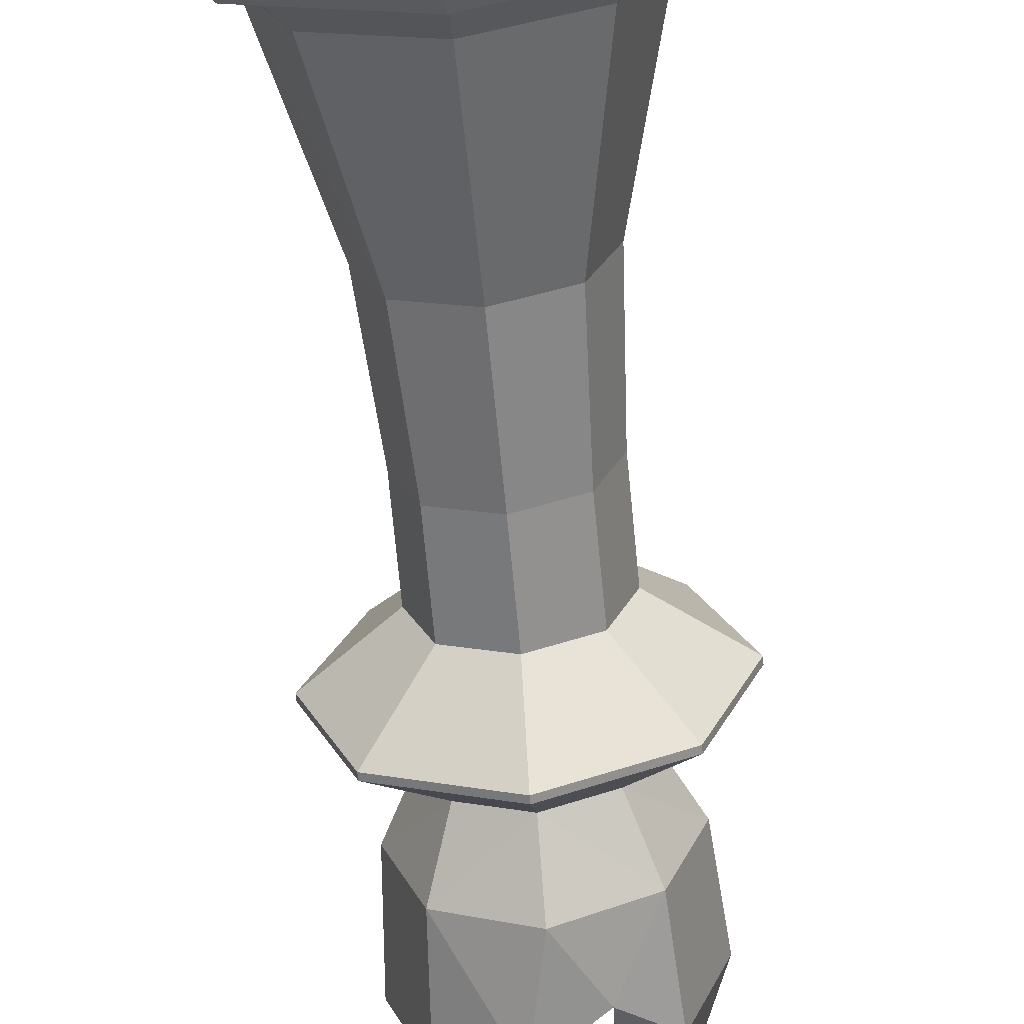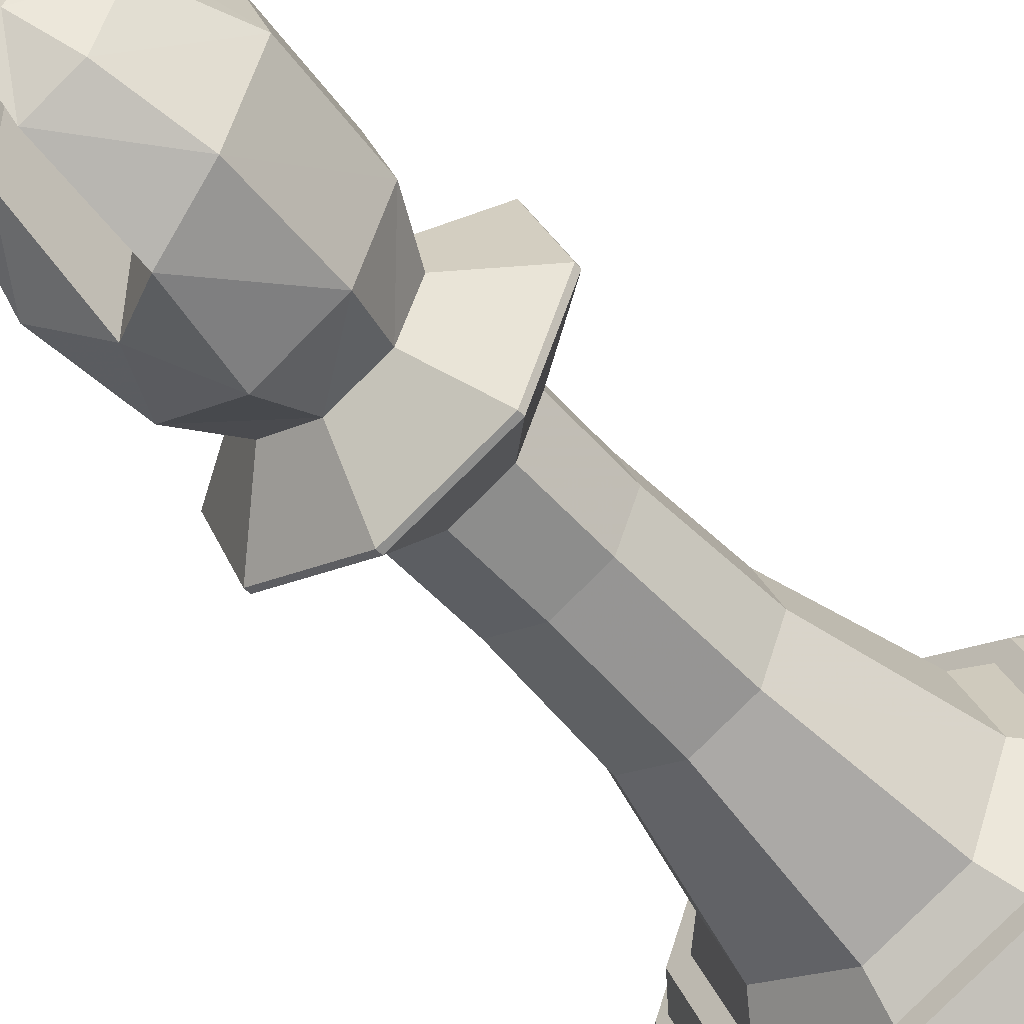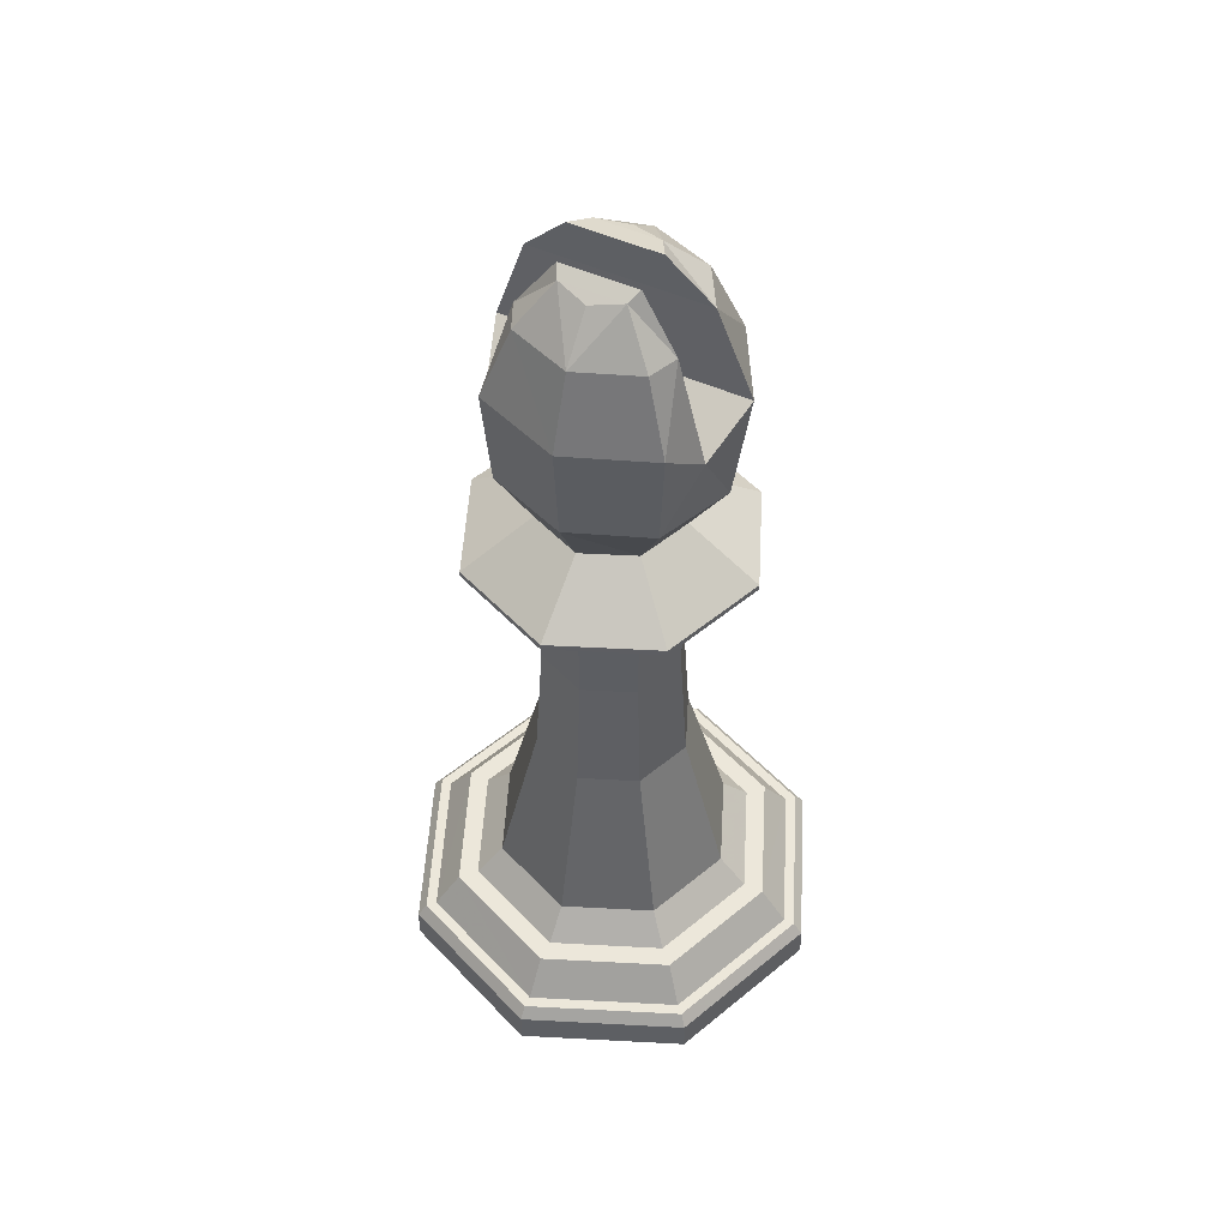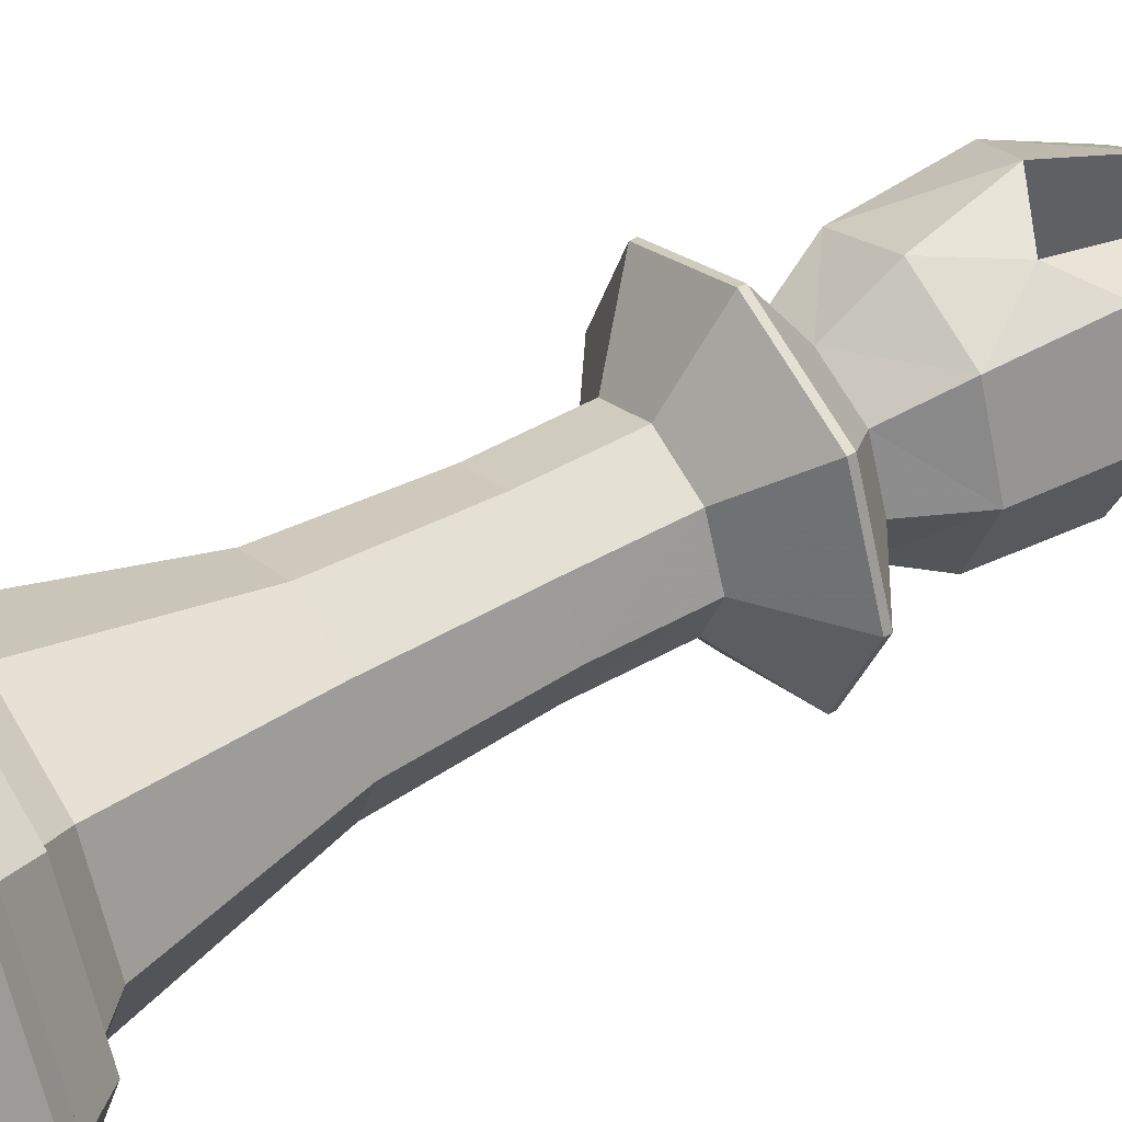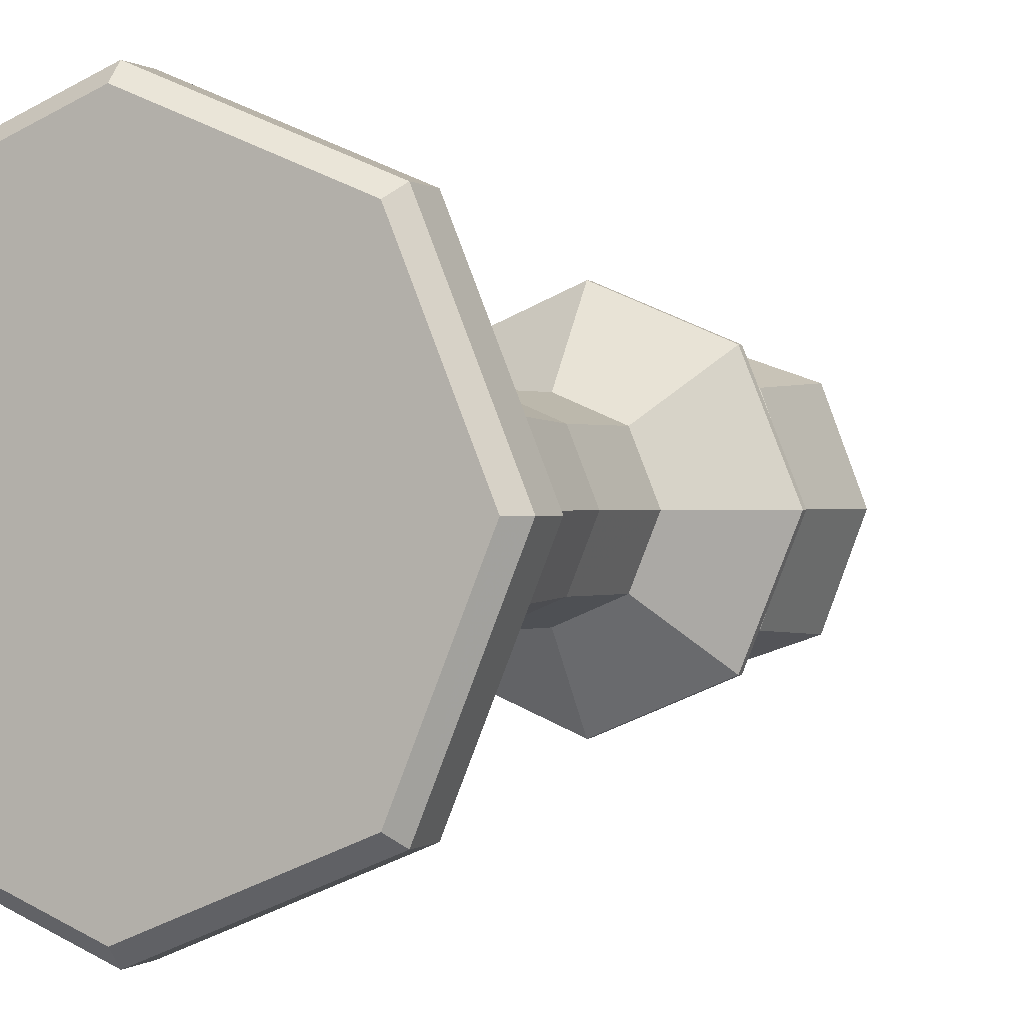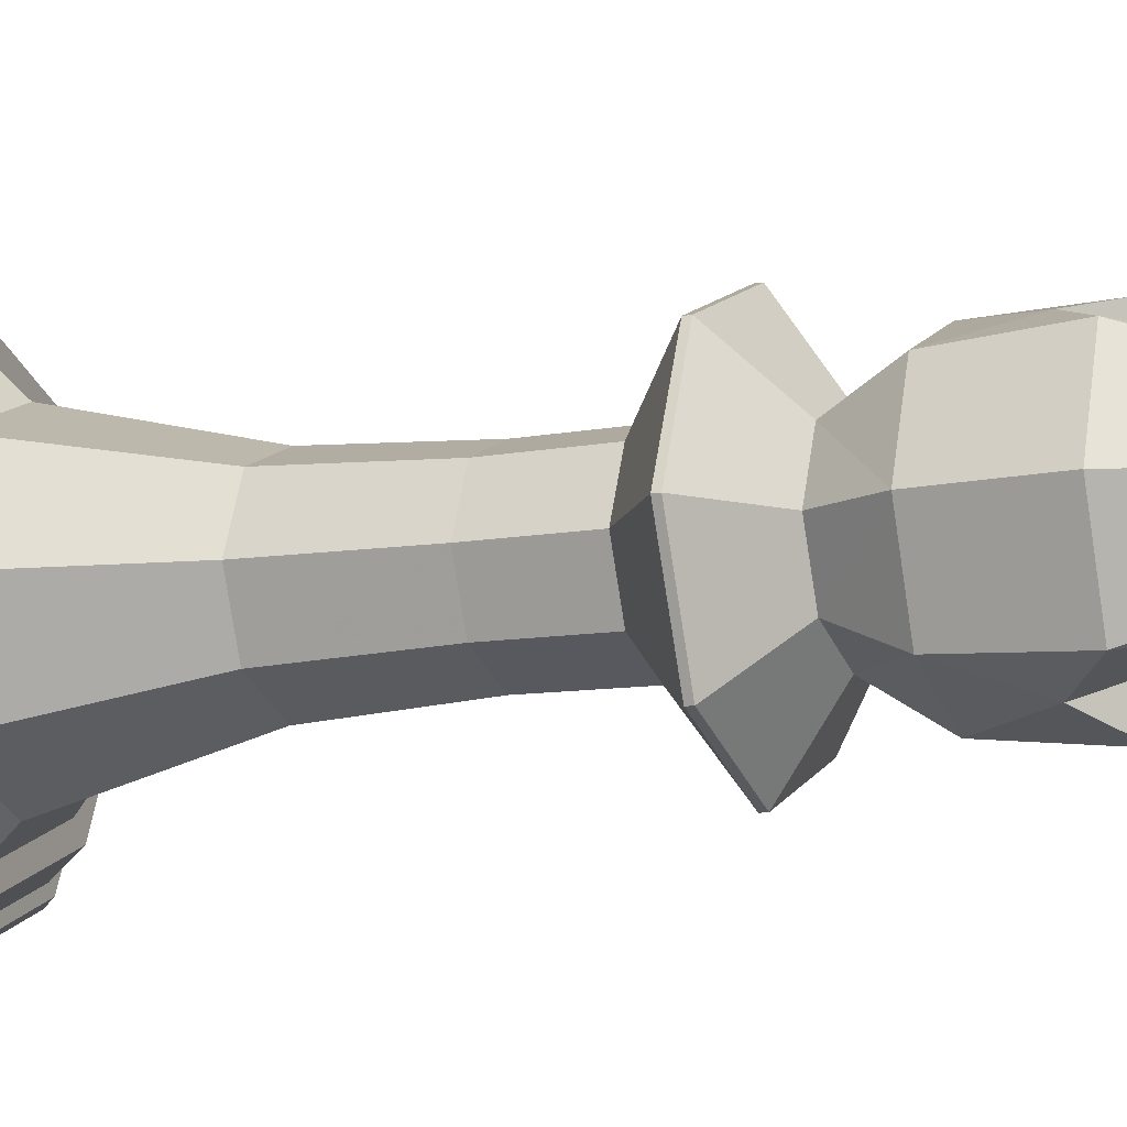
<metadata>
{"format":"obj","ext":"obj","renderer":"f3d","projection":"perspective","resolution":1024,"background":"white","views":[{"elev":-63.6,"azim":-174.8,"up":"+Y"},{"elev":-50.4,"azim":39.5,"up":"+Y"},{"elev":51.4,"azim":-64.2,"up":"+Z"},{"elev":46.2,"azim":-123.5,"up":"+Y"},{"elev":0.2,"azim":-155.3,"up":"+Y"},{"elev":-11.0,"azim":-65.8,"up":"+Y"}]}
</metadata>
<code>
o Object.1
v 3.425 14.08 0.002
v -0.393 4.868 0.002
v -7.371 3.286 0.002
v -4.211 10.92 0.002
v -4.211 -4.348 0.002
v 3.425 3.286 0.002
v 3.425 -7.51 0.002
v 14.22 3.286 0.002
v 11.06 -4.348 0.002
v 7.241 4.868 0.002
v 11.06 10.92 0.002
v 3.425 14.73 0.622
v 11.52 11.38 0.622
v -4.671 11.38 0.622
v -8.023 3.286 0.622
v -4.671 -4.808 0.622
v 3.425 -8.16 0.622
v 11.52 -4.808 0.622
v 14.87 3.286 0.622
v 3.425 14.69 2.364
v 11.49 11.35 2.364
v -4.639 11.35 2.364
v -7.977 3.286 2.364
v -4.639 -4.774 2.364
v 3.425 -8.114 2.364
v 11.49 -4.774 2.364
v 14.82 3.286 2.364
v 3.425 14.2 3.008
v 11.14 11 3.008
v -4.291 11 3.008
v -7.487 3.286 3.008
v -4.291 -4.428 3.008
v 3.425 -7.624 3.008
v 11.14 -4.428 3.008
v 14.33 3.286 3.008
v 7.953 -1.244 6.5
v 3.425 -3.12 6.5
v 8.977 -2.268 4.93
v 3.425 -4.568 4.93
v -1.107 -1.244 6.5
v -2.131 -2.268 4.93
v -2.983 3.286 6.5
v -4.431 3.286 4.93
v -1.107 7.816 6.5
v -2.131 8.842 4.93
v 3.425 9.692 6.5
v 3.425 11.14 4.93
v 7.953 7.816 6.5
v 8.977 8.842 4.93
v 9.831 3.286 6.5
v 11.28 3.286 4.93
v 9.743 -3.034 4.93
v 3.425 -5.65 4.93
v -2.895 -3.034 4.93
v -5.513 3.286 4.93
v -2.895 9.606 4.93
v 3.425 12.22 4.93
v 9.743 9.606 4.93
v 12.36 3.286 4.93
v 3.425 -7.05 3.01
v -3.885 -4.022 3.01
v -6.911 3.286 3.01
v -3.885 10.6 3.01
v 3.425 13.62 3.01
v 10.73 10.6 3.01
v 13.76 3.286 3.01
v 10.73 -4.022 3.01
v 6.355 6.28 15.48
v 3.425 7.494 15.48
v 0.493 6.28 15.48
v -0.721 3.35 15.48
v 0.493 0.4176 15.48
v 3.425 -0.7964 15.48
v 6.355 0.4176 15.48
v 7.569 3.35 15.48
v 6.047 5.972 22.43
v 3.425 7.058 22.43
v 0.803 5.972 22.43
v -0.285 3.35 22.43
v 0.803 0.7256 22.43
v 3.425 -0.3604 22.43
v 6.047 0.7256 22.43
v 7.133 3.35 22.43
v 3.425 7.092 27.21
v 6.071 5.996 27.21
v 0.775 5.996 27.21
v -0.321 3.35 27.21
v 0.775 0.7016 27.21
v 3.425 -0.3964 27.21
v 6.071 0.7016 27.21
v 7.167 3.35 27.21
v 8.701 8.626 30
v 3.425 10.81 30
v -1.853 8.626 30
v -4.037 3.35 30
v -1.853 -1.928 30
v 3.425 -4.112 30
v 8.701 -1.928 30
v 10.89 3.35 30
v 8.701 8.626 30.31
v 3.425 10.81 30.31
v -1.853 8.626 30.31
v -4.037 3.35 30.31
v -1.853 -1.928 30.31
v 3.425 -4.112 30.31
v 8.701 -1.928 30.31
v 10.89 3.35 30.31
v 6.125 6.046 32.82
v 3.425 7.164 32.82
v 0.729 6.046 32.82
v -0.391 3.35 32.82
v 0.729 0.6496 32.82
v 3.425 -0.4664 32.82
v 6.125 0.6496 32.82
v 7.241 3.35 32.82
v 7.207 7.424 35.86
v 3.425 9.112 35.86
v -0.355 7.424 35.86
v -1.921 3.35 35.86
v -0.355 -0.7264 35.86
v 3.425 -2.416 35.86
v 7.207 -0.7264 35.86
v 8.773 3.35 35.86
v 7.583 -1.032 41.78
v 9.265 3.35 41.87
v 7.583 7.728 41.78
v 6.345 6.498 45.85
v 7.555 3.35 45.85
v 4.451 9.544 40.91
v -0.637 7.728 41.13
v 1.579 8.636 39.29
v -2.319 3.35 41.13
v 4.029 7.8 45.96
v -0.637 -1.032 41.13
v 1.579 -1.938 39.29
v 4.451 -2.846 40.91
v 0.273 0.1996 44.85
v -0.939 3.35 44.85
v 1.733 -0.4524 44.85
v 1.501 1.758 47.2
v 0.961 3.35 46.91
v 0.273 6.498 44.85
v 1.501 4.94 47.2
v 1.733 7.15 44.85
v 2.151 5.27 47.54
v 2.151 1.428 47.54
v 6.345 0.1996 45.85
v 4.851 1.758 47.88
v 5.417 3.35 47.65
v 4.851 4.94 47.88
v 3.645 5.6 48.34
v 4.029 -1.104 45.96
v 3.645 1.098 48.34
f 1 2 3
f 3 4 1
f 2 5 3
f 5 2 6
f 6 7 5
f 8 9 10
f 1 11 8
f 6 1 10
f 1 6 2
f 7 6 9
f 8 10 1
f 6 10 9
f 1 12 11
f 11 12 13
f 4 14 1
f 1 14 12
f 3 15 4
f 4 15 14
f 5 16 3
f 3 16 15
f 7 17 5
f 5 17 16
f 9 18 7
f 7 18 17
f 8 19 9
f 9 19 18
f 11 13 8
f 8 13 19
f 12 20 13
f 13 20 21
f 14 22 12
f 12 22 20
f 15 23 14
f 14 23 22
f 16 24 15
f 15 24 23
f 17 25 16
f 16 25 24
f 18 26 17
f 17 26 25
f 19 27 18
f 18 27 26
f 13 21 19
f 19 21 27
f 28 29 20
f 20 29 21
f 30 28 22
f 22 28 20
f 31 30 23
f 23 30 22
f 32 31 24
f 24 31 23
f 33 32 25
f 25 32 24
f 34 33 26
f 26 33 25
f 35 34 27
f 27 34 26
f 29 35 21
f 21 35 27
f 36 37 38
f 38 37 39
f 37 40 39
f 39 40 41
f 40 42 41
f 41 42 43
f 42 44 43
f 43 44 45
f 44 46 45
f 45 46 47
f 46 48 47
f 47 48 49
f 48 50 49
f 49 50 51
f 50 36 51
f 51 36 38
f 38 39 52
f 52 39 53
f 39 41 53
f 53 41 54
f 41 43 54
f 54 43 55
f 43 45 55
f 55 45 56
f 45 47 56
f 56 47 57
f 47 49 57
f 57 49 58
f 49 51 58
f 58 51 59
f 51 38 59
f 59 38 52
f 60 61 33
f 33 61 32
f 61 62 32
f 32 62 31
f 62 63 31
f 31 63 30
f 63 64 30
f 30 64 28
f 64 65 28
f 28 65 29
f 65 66 29
f 29 66 35
f 66 67 35
f 35 67 34
f 67 60 34
f 34 60 33
f 53 54 60
f 60 54 61
f 54 55 61
f 61 55 62
f 55 56 62
f 62 56 63
f 56 57 63
f 63 57 64
f 57 58 64
f 64 58 65
f 58 59 65
f 65 59 66
f 59 52 66
f 66 52 67
f 52 53 67
f 67 53 60
f 48 46 68
f 68 46 69
f 44 70 46
f 46 70 69
f 42 71 44
f 44 71 70
f 40 72 42
f 42 72 71
f 37 73 40
f 40 73 72
f 37 36 73
f 73 36 74
f 36 50 74
f 74 50 75
f 50 48 75
f 75 48 68
f 68 69 76
f 76 69 77
f 69 70 77
f 77 70 78
f 70 71 78
f 78 71 79
f 71 72 79
f 79 72 80
f 72 73 80
f 80 73 81
f 73 74 81
f 81 74 82
f 74 75 82
f 82 75 83
f 75 68 83
f 83 68 76
f 84 85 77
f 77 85 76
f 86 84 78
f 78 84 77
f 87 86 79
f 79 86 78
f 88 87 80
f 80 87 79
f 89 88 81
f 81 88 80
f 90 89 82
f 82 89 81
f 91 90 83
f 83 90 82
f 85 91 76
f 76 91 83
f 85 84 92
f 92 84 93
f 84 86 93
f 93 86 94
f 86 87 94
f 94 87 95
f 87 88 95
f 95 88 96
f 88 89 96
f 96 89 97
f 89 90 97
f 97 90 98
f 90 91 98
f 98 91 99
f 91 85 99
f 99 85 92
f 100 93 101
f 93 100 92
f 101 94 102
f 94 101 93
f 95 103 102
f 102 94 95
f 103 95 96
f 96 104 103
f 96 97 104
f 105 104 97
f 97 98 105
f 106 105 98
f 98 99 106
f 107 106 99
f 99 92 107
f 100 107 92
f 100 101 108
f 108 101 109
f 101 102 109
f 109 102 110
f 102 103 110
f 110 103 111
f 103 104 111
f 111 104 112
f 104 105 112
f 112 105 113
f 105 106 113
f 113 106 114
f 106 107 114
f 114 107 115
f 107 100 115
f 115 100 108
f 108 109 116
f 116 109 117
f 110 118 109
f 109 118 117
f 111 119 110
f 110 119 118
f 111 112 119
f 119 112 120
f 112 113 120
f 120 113 121
f 114 122 113
f 113 122 121
f 115 123 114
f 114 123 122
f 115 108 123
f 123 108 116
f 122 123 124
f 124 123 125
f 116 126 123
f 123 126 125
f 126 127 125
f 125 127 128
f 126 116 129
f 129 116 117
f 130 131 118
f 129 117 131
f 117 118 131
f 119 132 118
f 118 132 130
f 129 133 126
f 126 133 127
f 119 120 132
f 132 120 134
f 134 120 135
f 136 135 121
f 120 121 135
f 121 122 136
f 136 122 124
f 134 137 132
f 132 137 138
f 135 139 134
f 134 139 137
f 129 131 136
f 135 136 131
f 137 140 138
f 138 140 141
f 130 132 142
f 142 132 138
f 142 138 143
f 143 138 141
f 142 144 130
f 130 144 131
f 145 144 143
f 143 144 142
f 146 140 139
f 139 140 137
f 145 140 146
f 140 145 143
f 139 131 144
f 135 131 139
f 146 144 145
f 139 144 146
f 140 143 141
f 124 125 147
f 147 125 128
f 147 128 148
f 148 128 149
f 127 150 128
f 128 150 149
f 127 133 150
f 150 133 151
f 136 124 152
f 152 124 147
f 153 152 148
f 148 152 147
f 150 153 148
f 153 150 151
f 136 133 129
f 136 152 133
f 152 151 133
f 152 153 151
f 150 148 149

</code>
